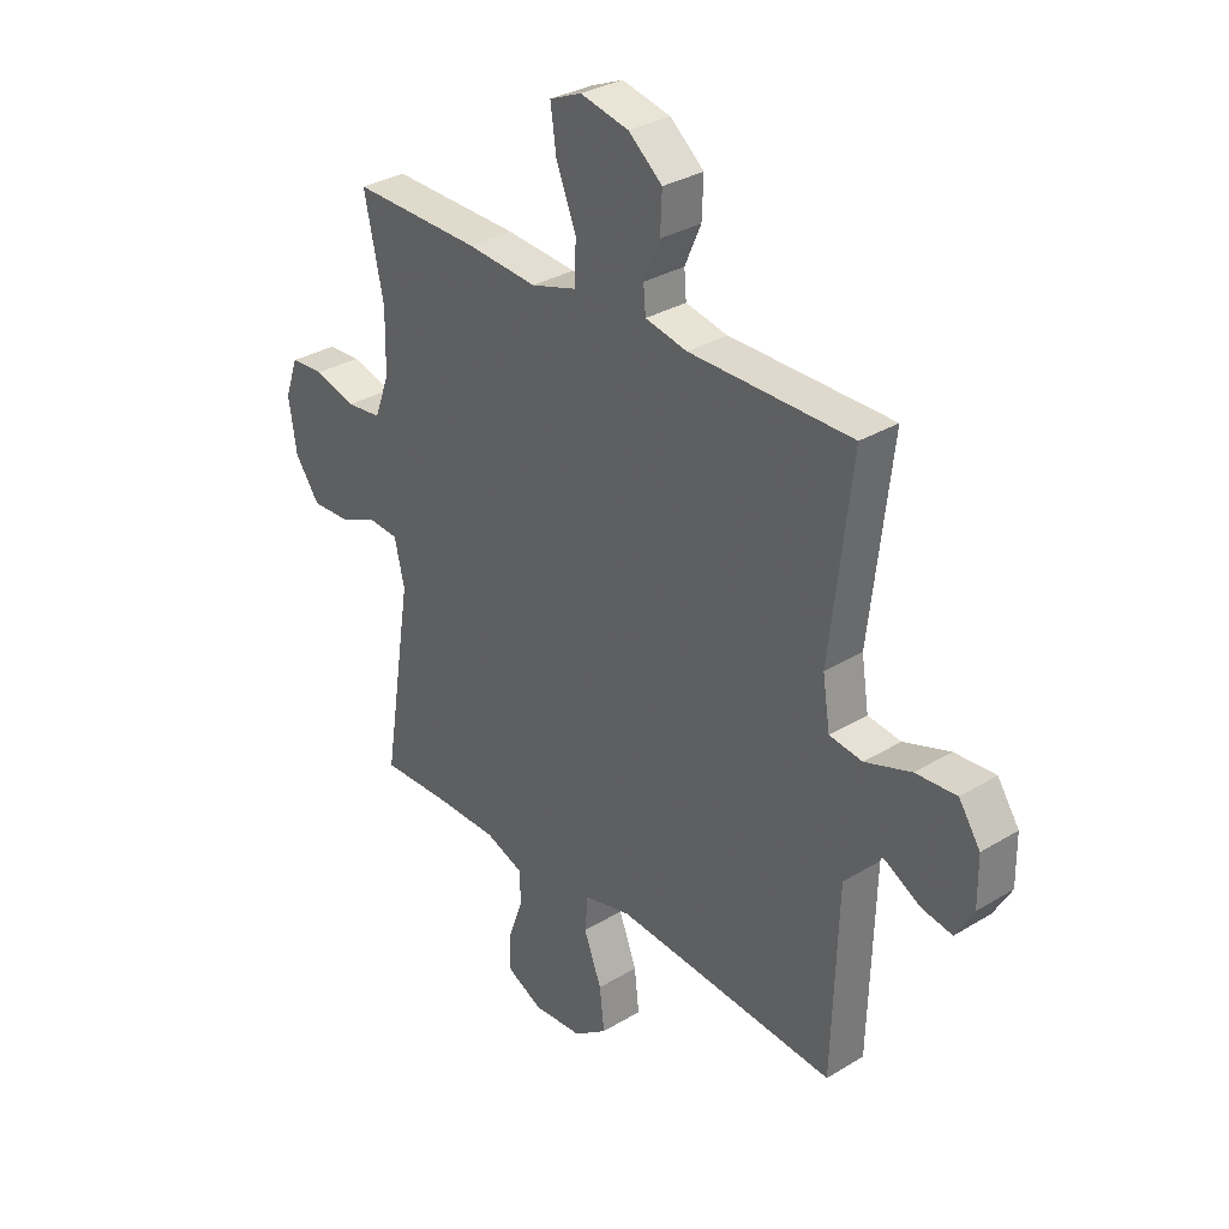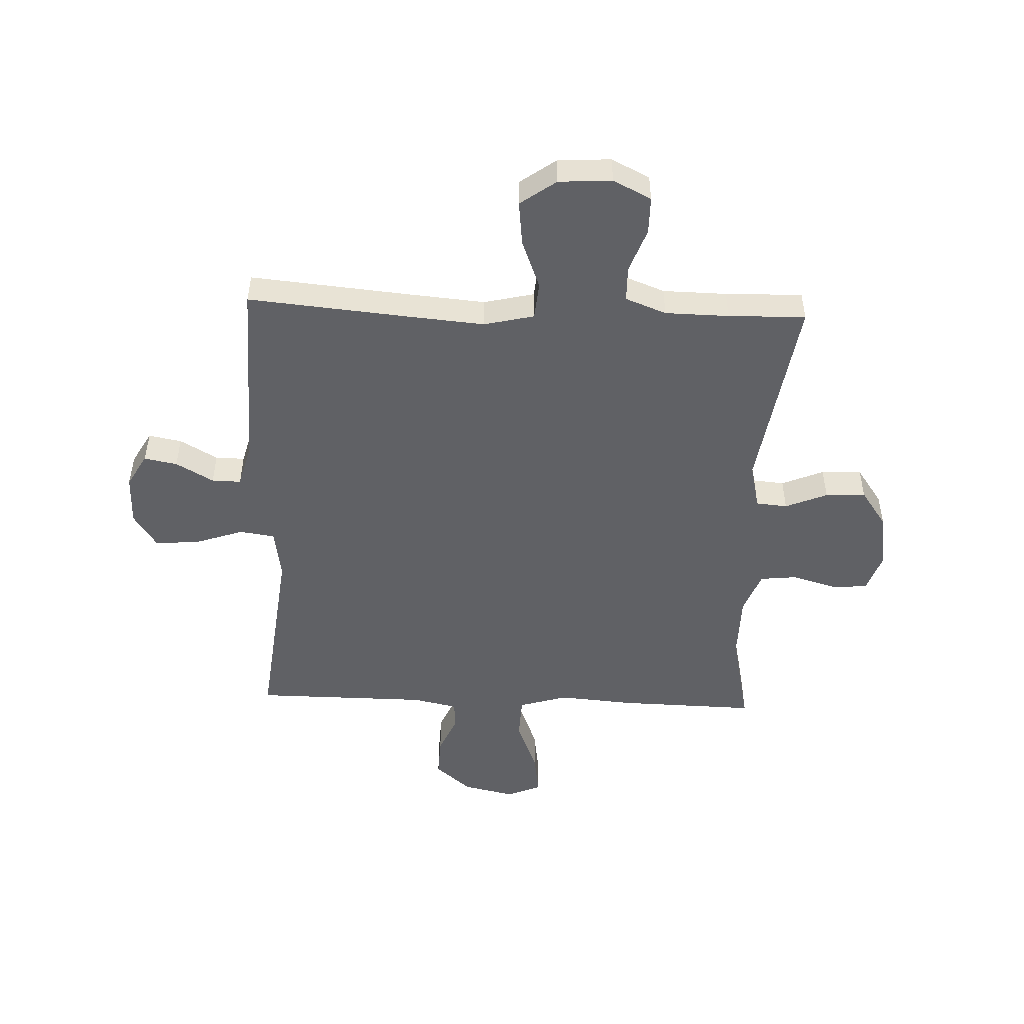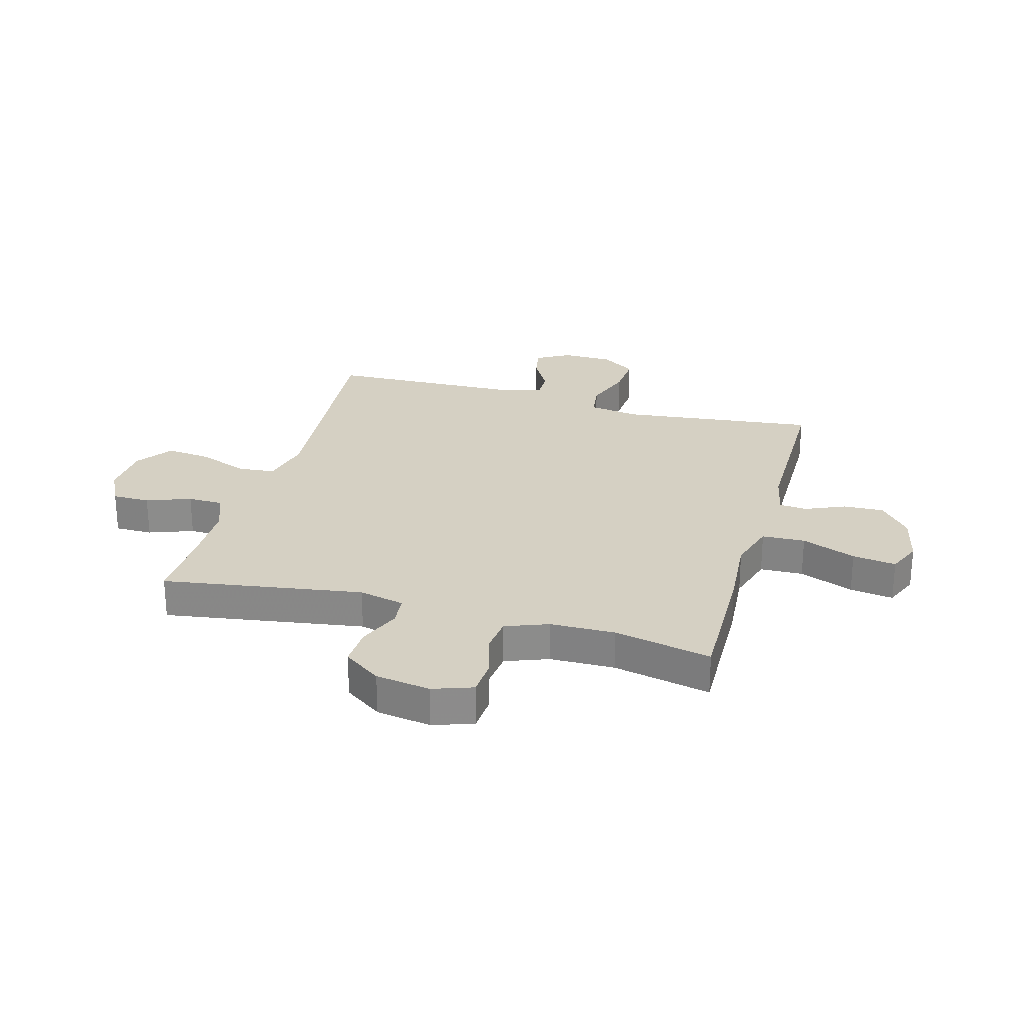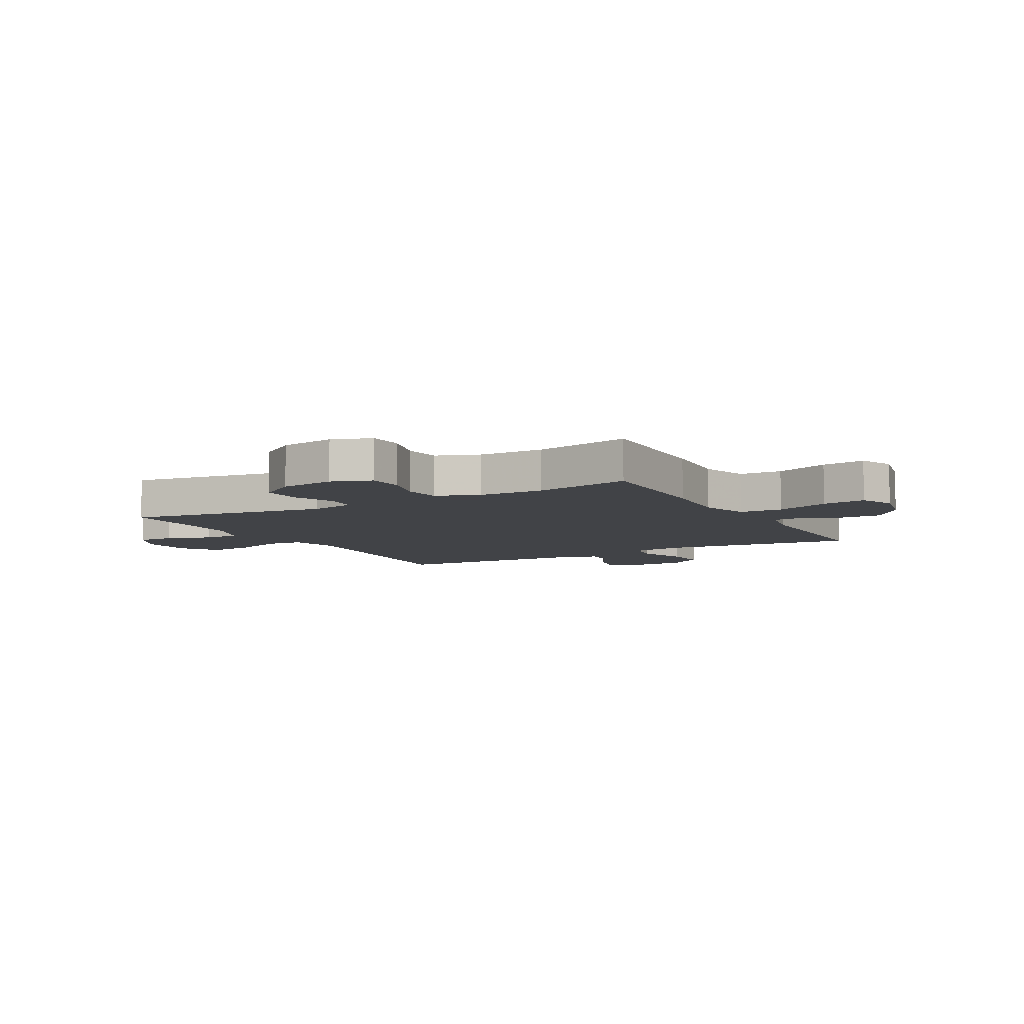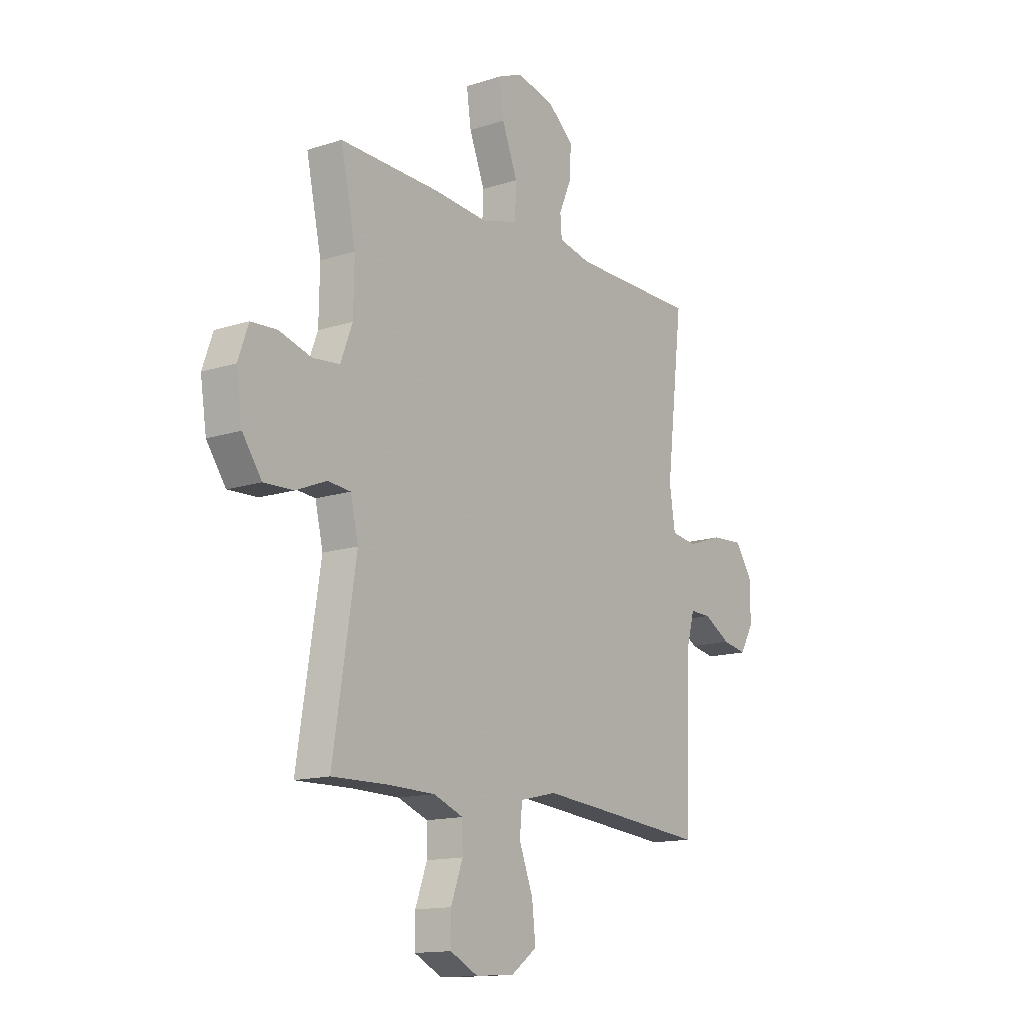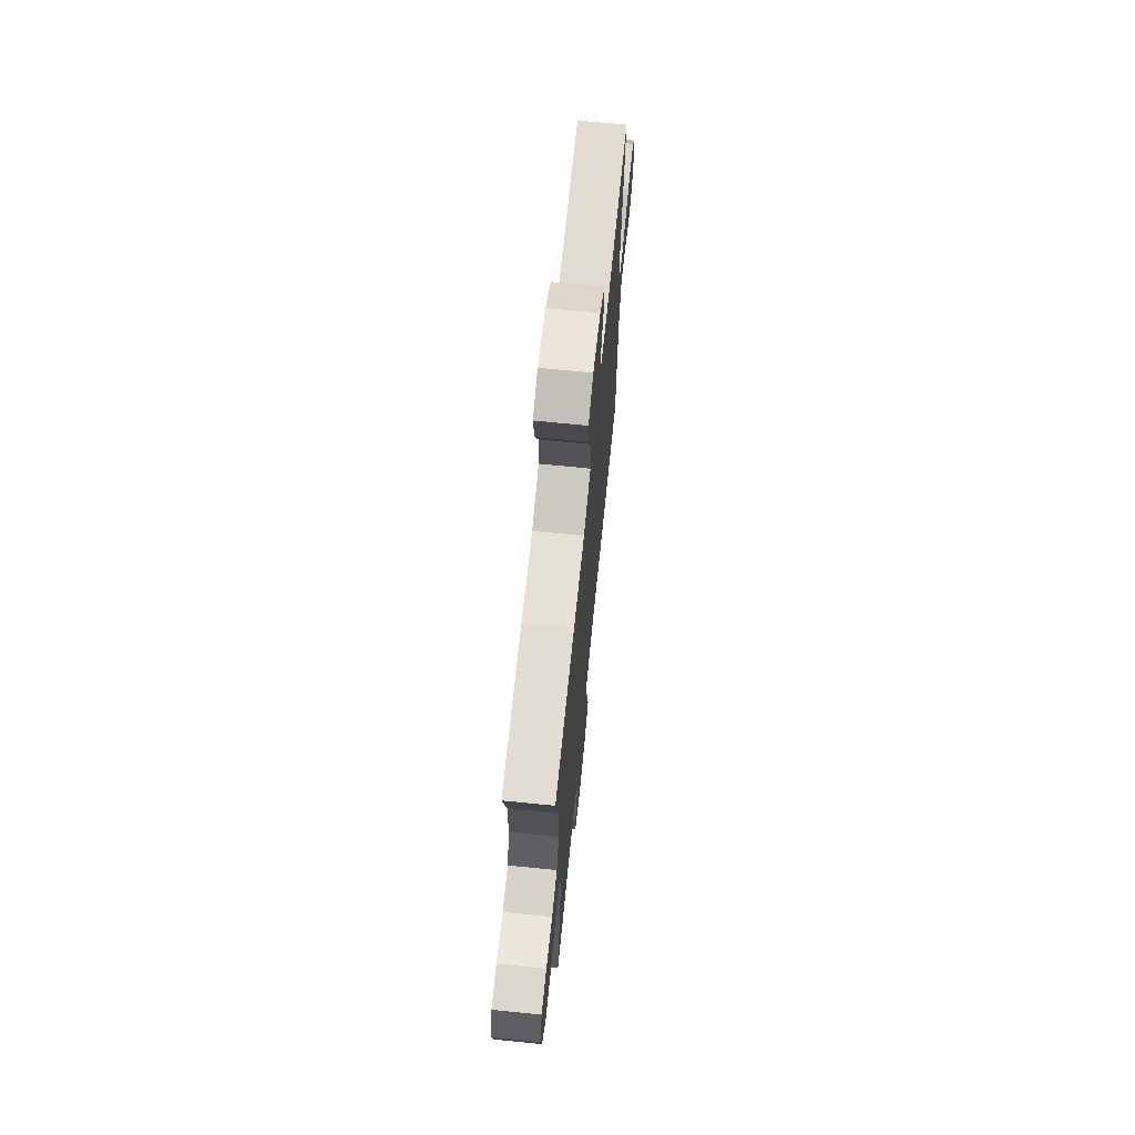
<metadata>
{"format":"obj","ext":"obj","renderer":"f3d","projection":"perspective","resolution":1024,"background":"white","views":[{"elev":31.8,"azim":49.4,"up":"+Z"},{"elev":-49.7,"azim":177.8,"up":"+Y"},{"elev":26.3,"azim":-74.3,"up":"+Y"},{"elev":-7.2,"azim":-60.9,"up":"+Y"},{"elev":-14.1,"azim":-54.5,"up":"+Z"},{"elev":69.7,"azim":-84.3,"up":"+Z"}]}
</metadata>
<code>
v 0.5 0.07 0.5
v 0.459 0.07 0.15
v 0.473 0.07 0.059
v 0.536 0.07 0.05
v 0.624 0.07 0.08
v 0.702 0.07 0.085
v 0.743 0.07 0.023
v 0.744 0.07 -0.068
v 0.71 0.07 -0.127
v 0.651 0.07 -0.116
v 0.584 0.07 -0.078
v 0.532 0.07 -0.077
v 0.511 0.07 -0.155
v 0.5 0.07 -0.5
v 0.216 0.07 -0.474
v 0.077 0.07 -0.462
v -0.013 0.07 -0.483
v -0.019 0.07 -0.549
v 0.015 0.07 -0.638
v 0.024 0.07 -0.718
v -0.04 0.07 -0.764
v -0.135 0.07 -0.77
v -0.203 0.07 -0.736
v -0.203 0.07 -0.669
v -0.174 0.07 -0.59
v -0.175 0.07 -0.527
v -0.248 0.07 -0.499
v -0.362 0.07 -0.497
v -0.5 0.07 -0.5
v -0.444 0.07 -0.143
v -0.463 0.07 -0.061
v -0.519 0.07 -0.056
v -0.594 0.07 -0.087
v -0.666 0.07 -0.09
v -0.713 0.07 -0.023
v -0.728 0.07 0.075
v -0.703 0.07 0.146
v -0.639 0.07 0.15
v -0.56 0.07 0.127
v -0.494 0.07 0.134
v -0.465 0.07 0.21
v -0.463 0.07 0.326
v -0.5 0.07 0.5
v -0.254 0.07 0.494
v -0.119 0.07 0.483
v -0.032 0.07 0.509
v -0.029 0.07 0.586
v -0.067 0.07 0.683
v -0.078 0.07 0.761
v -0.017 0.07 0.787
v 0.076 0.07 0.766
v 0.14 0.07 0.712
v 0.137 0.07 0.64
v 0.106 0.07 0.569
v 0.11 0.07 0.519
v 0.19 0.07 0.502
v 0.5 0 0.5
v 0.459 0 0.15
v 0.473 0 0.059
v 0.536 0 0.05
v 0.624 0 0.08
v 0.702 0 0.085
v 0.743 0 0.023
v 0.744 0 -0.068
v 0.71 0 -0.127
v 0.651 0 -0.116
v 0.584 0 -0.078
v 0.532 0 -0.077
v 0.511 0 -0.155
v 0.5 0 -0.5
v 0.216 0 -0.474
v 0.077 0 -0.462
v -0.013 0 -0.483
v -0.019 0 -0.549
v 0.015 0 -0.638
v 0.024 0 -0.718
v -0.04 0 -0.764
v -0.135 0 -0.77
v -0.203 0 -0.736
v -0.203 0 -0.669
v -0.174 0 -0.59
v -0.175 0 -0.527
v -0.248 0 -0.499
v -0.362 0 -0.497
v -0.5 0 -0.5
v -0.444 0 -0.143
v -0.463 0 -0.061
v -0.519 0 -0.056
v -0.594 0 -0.087
v -0.666 0 -0.09
v -0.713 0 -0.023
v -0.728 0 0.075
v -0.703 0 0.146
v -0.639 0 0.15
v -0.56 0 0.127
v -0.494 0 0.134
v -0.465 0 0.21
v -0.463 0 0.326
v -0.5 0 0.5
v -0.254 0 0.494
v -0.119 0 0.483
v -0.032 0 0.509
v -0.029 0 0.586
v -0.067 0 0.683
v -0.078 0 0.761
v -0.017 0 0.787
v 0.076 0 0.766
v 0.14 0 0.712
v 0.137 0 0.64
v 0.106 0 0.569
v 0.11 0 0.519
v 0.19 0 0.502
f 51 52 53 54
f 51 54 55
f 50 51 55
f 47 48 49 50
f 46 47 50 55
f 45 46 55 56
f 42 43 44 45
f 41 42 45 56
f 36 37 38 39
f 36 39 40
f 35 36 40
f 32 33 34 35
f 31 32 35 40
f 30 31 40 41
f 28 29 30
f 27 28 30 41
f 22 23 24 25
f 22 25 26
f 21 22 26
f 18 19 20 21
f 17 18 21 26
f 13 14 15
f 12 13 15 16
f 8 9 10 11
f 8 11 12
f 7 8 12
f 4 5 6 7
f 4 7 12
f 3 4 12 16
f 41 56 1 2
f 17 26 27 41
f 16 17 41
f 2 3 16 41
f 110 109 108 107
f 111 110 107
f 111 107 106
f 106 105 104 103
f 111 106 103 102
f 112 111 102 101
f 101 100 99 98
f 112 101 98 97
f 95 94 93 92
f 96 95 92
f 96 92 91
f 91 90 89 88
f 96 91 88 87
f 97 96 87 86
f 86 85 84
f 97 86 84 83
f 81 80 79 78
f 82 81 78
f 82 78 77
f 77 76 75 74
f 82 77 74 73
f 71 70 69
f 72 71 69 68
f 67 66 65 64
f 68 67 64
f 68 64 63
f 63 62 61 60
f 68 63 60
f 72 68 60 59
f 58 57 112 97
f 97 83 82 73
f 97 73 72
f 97 72 59 58
f 1 57 58 2
f 2 58 59 3
f 3 59 60 4
f 4 60 61 5
f 5 61 62 6
f 6 62 63 7
f 7 63 64 8
f 8 64 65 9
f 9 65 66 10
f 10 66 67 11
f 11 67 68 12
f 12 68 69 13
f 13 69 70 14
f 14 70 71 15
f 15 71 72 16
f 16 72 73 17
f 17 73 74 18
f 18 74 75 19
f 19 75 76 20
f 20 76 77 21
f 21 77 78 22
f 22 78 79 23
f 23 79 80 24
f 24 80 81 25
f 25 81 82 26
f 26 82 83 27
f 27 83 84 28
f 28 84 85 29
f 29 85 86 30
f 30 86 87 31
f 31 87 88 32
f 32 88 89 33
f 33 89 90 34
f 34 90 91 35
f 35 91 92 36
f 36 92 93 37
f 37 93 94 38
f 38 94 95 39
f 39 95 96 40
f 40 96 97 41
f 41 97 98 42
f 42 98 99 43
f 43 99 100 44
f 44 100 101 45
f 45 101 102 46
f 46 102 103 47
f 47 103 104 48
f 48 104 105 49
f 49 105 106 50
f 50 106 107 51
f 51 107 108 52
f 52 108 109 53
f 53 109 110 54
f 54 110 111 55
f 55 111 112 56
f 56 112 57 1

</code>
